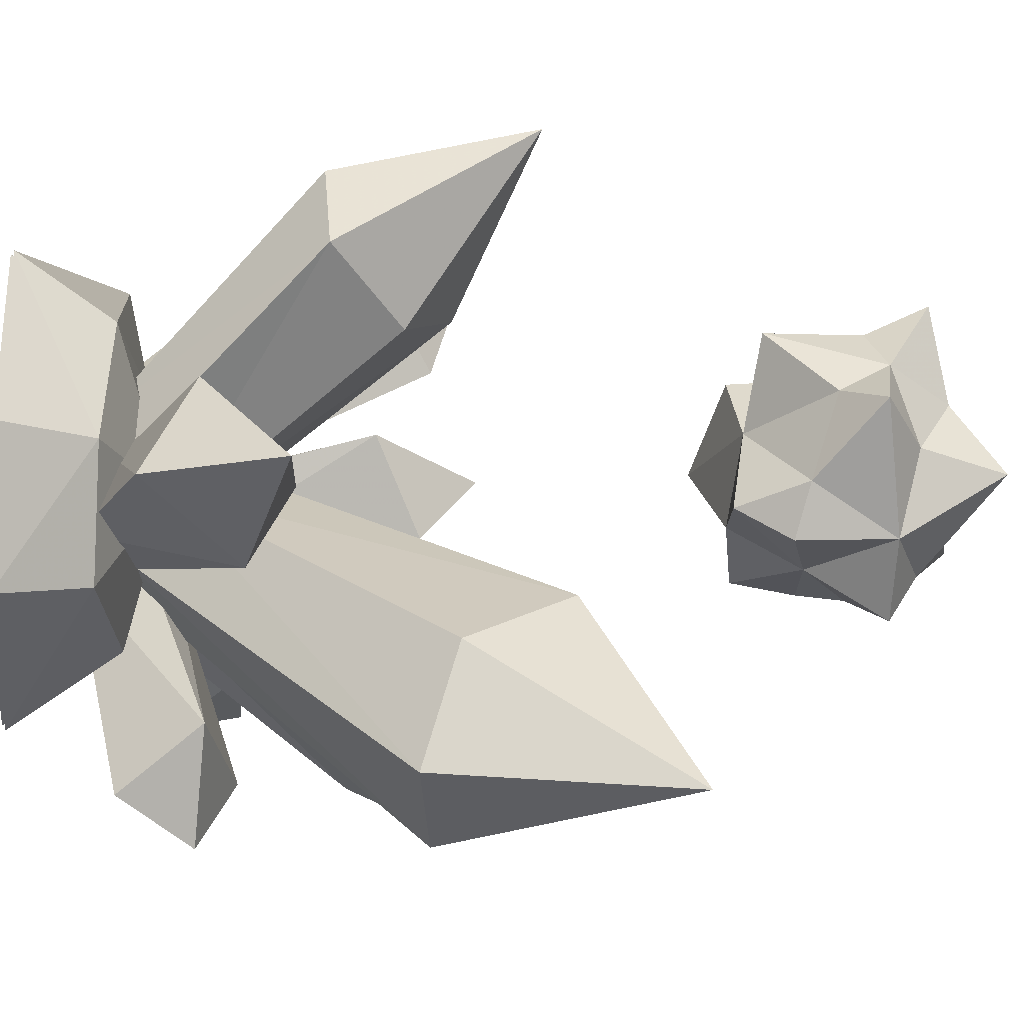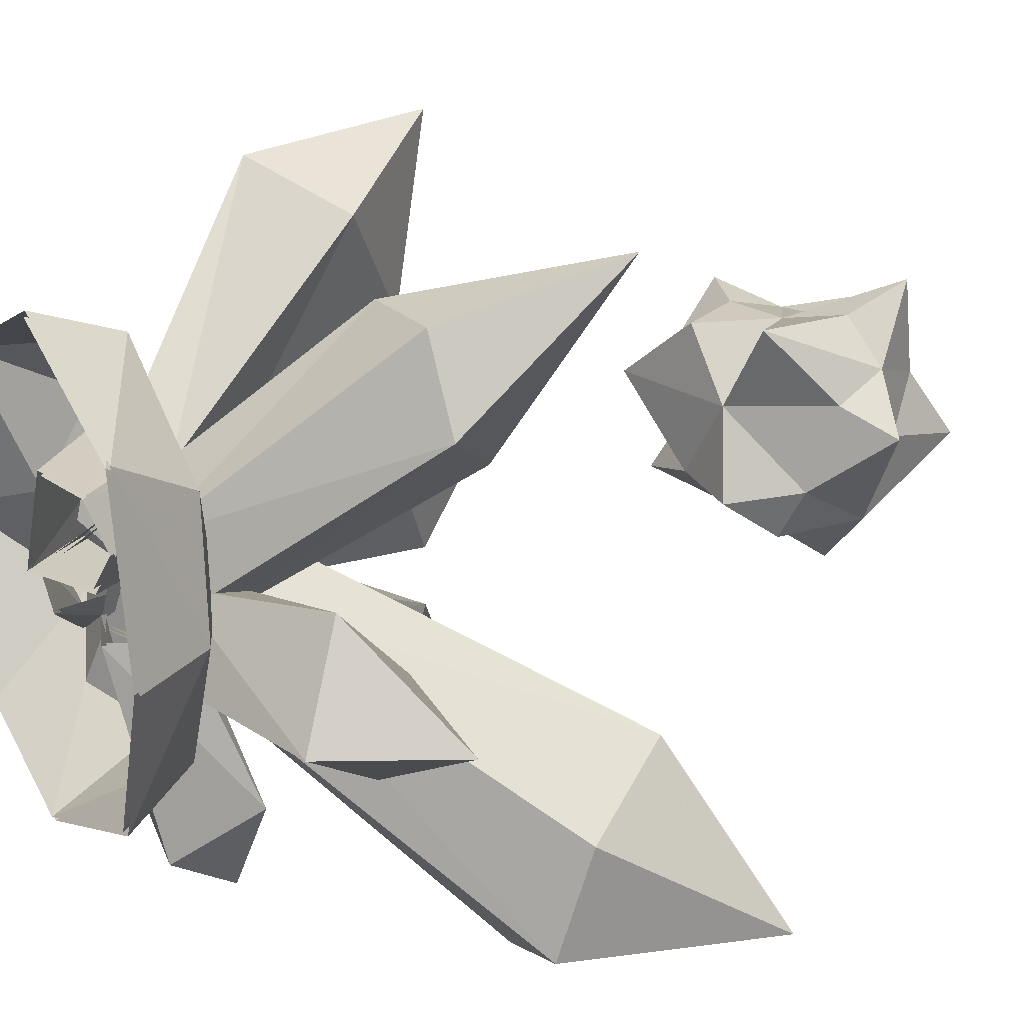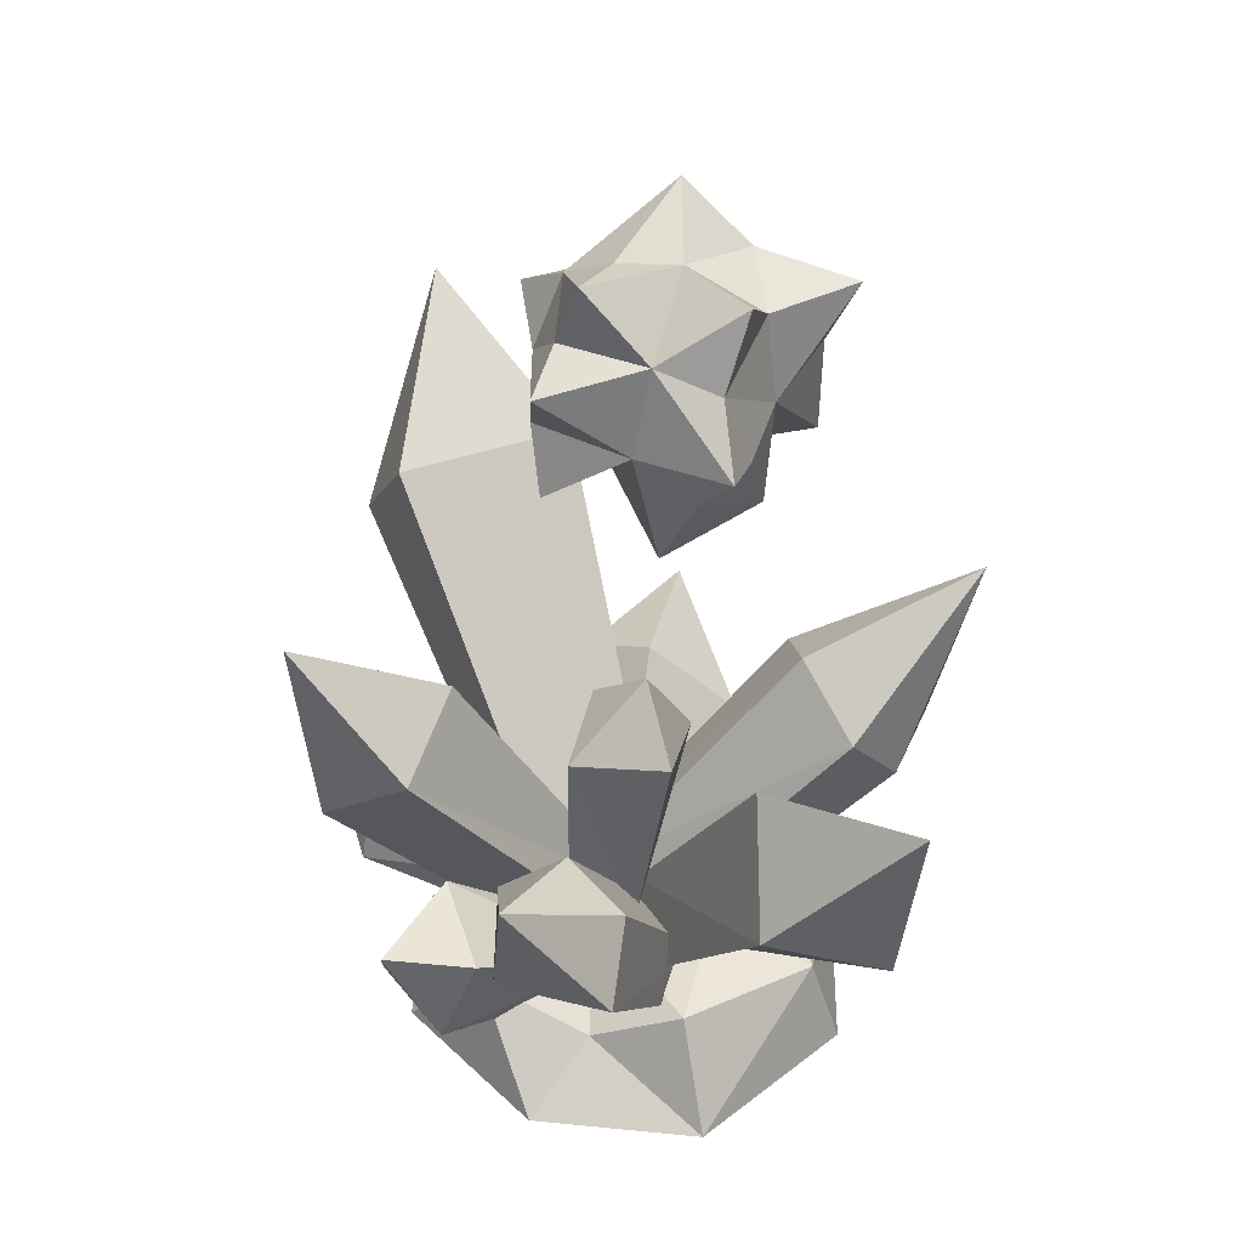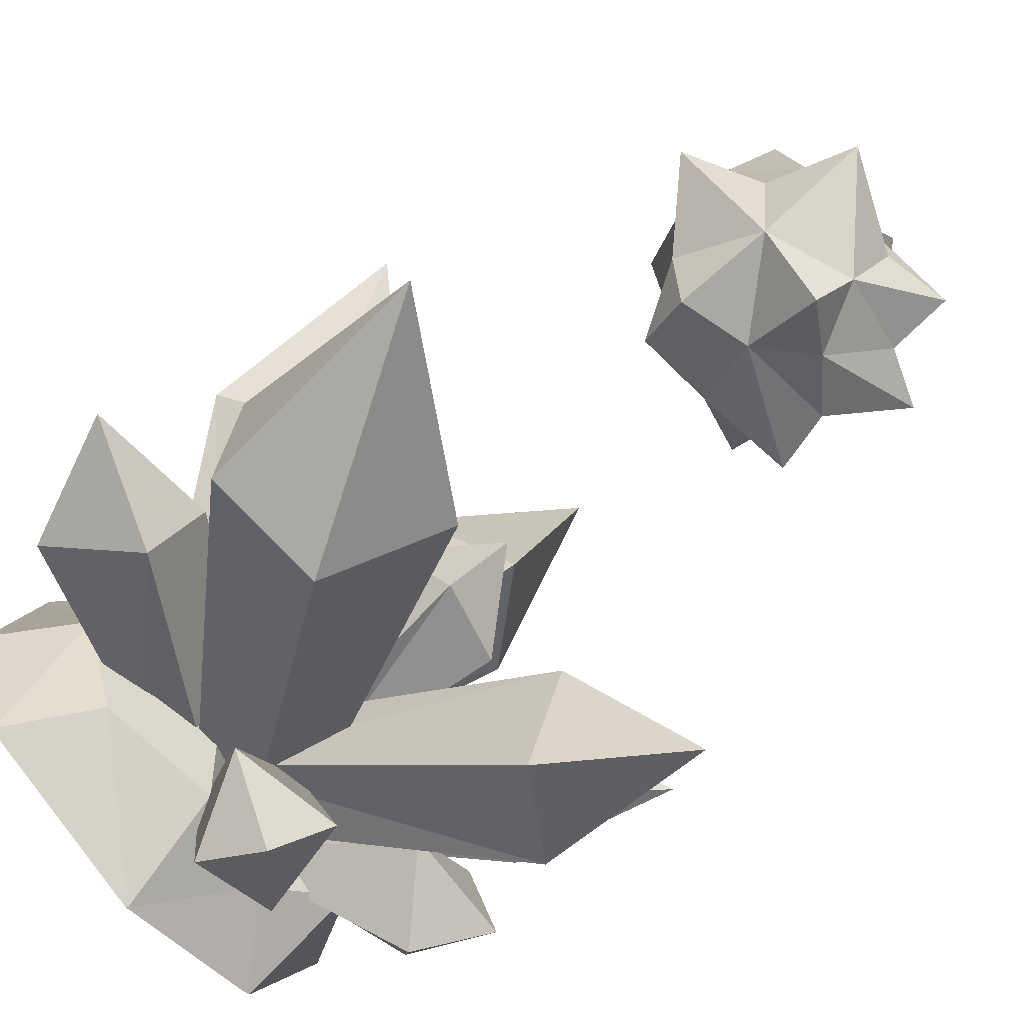
<metadata>
{"format":"obj","ext":"obj","renderer":"f3d","projection":"perspective","resolution":1024,"background":"white","views":[{"elev":-20.7,"azim":-94.7,"up":"+Y"},{"elev":18.4,"azim":-117.9,"up":"+Y"},{"elev":39.7,"azim":114.6,"up":"+Z"},{"elev":-71.1,"azim":-50.0,"up":"+Y"}]}
</metadata>
<code>
g guild_shuijing
v -29.07 -26.73 0.08986
v -3.029 -35.34 0.08986
v -21.29 -22.95 11.29
v 18.12 -27.48 0.08986
v 28.75 -4.083 0.08986
v 20.08 -15.17 13.84
v -27.67 -6.646 11.38
v -23.26 10.45 12.45
v -29.07 16.77 0.08986
v -35.02 -7.731 0.08986
v -10.55 -6.561 18.83
v -4.979 -25.55 14.04
v 8.917 -23.38 9.274
v -2.442 23.91 12.45
v -2.925 27.98 0.08986
v 21.7 18.42 0.08986
v 14.88 12.53 14.03
v 17.81 -0.2746 7.86
v 2.597 -6.28 13.46
v -3.547 8.958 15.72
v 4.163 -12.97 25.54
v -5.754 -2.111 26.53
v -33.25 -27.22 68.37
v -17.79 -45.05 66.11
v -8.079 -14.53 14.78
v -0.2157 -18.22 17.93
v -25.17 -54.47 52.51
v -40.01 -50.05 50.59
v -43.54 -52.34 81.95
v -43.54 -52.34 81.95
v -41.46 -35.44 54.86
v -10.63 -6.591 19.15
v -40.01 -50.05 50.59
v -8.079 -14.53 14.78
v -43.54 -52.34 81.95
v 5.788 0.8463 20.78
v -2.054 -1.971 22.85
v -7.644 2.734 45.61
v 5.835 5.871 49.77
v 5.915 -8.095 20.16
v 8.916 -6.585 48.38
v -2.107 -8.237 51.4
v 0.9595 -10.12 21.45
v 0.3282 0.07514 58.37
v 0.3282 0.07514 58.37
v 0.3282 0.07514 58.37
v -7.644 2.734 45.61
v -2.054 -1.971 22.85
v 0.3282 0.07514 58.37
v -5.38 -13.36 11.47
v 4.174 -14.36 10.65
v 25.61 -34.36 43.84
v 12.06 -42.14 52.66
v -5.948 -3.111 11.93
v 11.98 -22.76 58.07
v 25.16 -22.33 52.29
v 0.9951 -3.188 11.36
v 25.01 -38.5 68.73
v 25.01 -38.5 68.73
v 25.61 -34.36 43.84
v 4.174 -14.36 10.65
v 2.794 -4.911 1.178
v 1.419 7.064 2.479
v 32.73 9.789 32.84
v 33.95 -5.505 32.15
v -8.074 -1.012 7.429
v -3.201 -6.661 6.812
v 25.4 -8.839 39.46
v 22.61 -0.9812 45.18
v 41.19 -0.8054 53.11
v 41.19 -0.8054 53.11
v 24.08 7.398 40.1
v -5.674 5.684 5.188
v 22.61 -0.9812 45.18
v -8.074 -1.012 7.429
v 41.19 -0.8054 53.11
v 6.295 -1.866 11.74
v 3.748 -9.882 13.46
v 18.44 -20.96 28.72
v 29.25 -11.45 27.45
v 6.83 -6.538 4.106
v 31.24 -15.68 15.42
v 27.5 -25.7 19.78
v 5.234 -11.74 4.987
v 33.66 -22.3 28.39
v 29.25 -11.45 27.45
v 6.295 -1.866 11.74
v 33.66 -22.3 28.39
v -0.1914 -0.6418 21.18
v 7.667 5.198 14.5
v 20.26 25.5 39.85
v 8.616 19.71 52.82
v -6.999 8.721 15.56
v -0.9501 34.94 42.81
v 13.52 40.23 35.36
v -2.031 11.06 12.1
v 14.69 43.87 60.06
v 14.69 43.87 60.06
v 20.26 25.5 39.85
v 7.667 5.198 14.5
v -12.73 1.951 11.23
v -16.69 -5.68 13.26
v -36.33 16.35 38.95
v -31.15 28.08 38.42
v -0.3795 -7.62 20.75
v 1.981 0.472 16.78
v -12.02 24.76 46.6
v -17.1 15.65 54.13
v -32.84 34.4 64.4
v -18.89 28.47 37.89
v -32.84 34.4 64.4
v -18.89 28.47 37.89
v -4.751 5.323 12.42
v -32.84 34.4 64.4
v -26.6 10.07 47.99
v -8.918 -10.87 18.17
v -4.751 5.323 12.42
v -9.205 -7.143 21.33
v -14.38 -4.502 13.41
v -36.25 -2.421 23.95
v -31.24 -13.34 34.93
v -13.17 -13.12 9.388
v -10.53 -16.19 15.83
v -33.85 -23.87 29.83
v -41.46 -16.33 17.9
v -49.2 -16.72 34.67
v -49.2 -16.72 34.67
v -36.25 -2.421 23.95
v -14.38 -4.502 13.41
v 3.418 -12.34 19.46
v -4.424 -14.8 16.98
v -10.01 -36.61 24.99
v 3.465 -40.27 28.71
v 3.544 -13.05 10.53
v 6.546 -40.73 16.18
v -4.478 -43.96 14.99
v -1.411 -14.62 8.711
v -2.042 -49.63 24.24
v -2.042 -49.63 24.24
v -2.042 -49.63 24.24
v -10.01 -36.61 24.99
v -4.424 -14.8 16.98
v -2.042 -49.63 24.24
f 1 2 3
f 4 5 6
f 7 8 9
f 9 10 7
f 1 3 7
f 8 7 11
f 3 12 11
f 11 7 3
f 2 4 13
f 2 12 3
f 14 15 9
f 9 8 14
f 16 15 14
f 14 17 16
f 5 16 18
f 18 6 5
f 16 17 18
f 19 13 6
f 19 6 18
f 19 18 17
f 4 6 13
f 10 1 7
f 14 8 20
f 8 11 20
f 19 17 20
f 17 14 20
f 11 19 20
f 2 13 12
f 12 13 19
f 19 11 12
f 21 22 23
f 23 24 21
f 25 26 27
f 27 28 25
f 29 27 24
f 30 23 31
f 23 22 32
f 32 31 23
f 30 24 23
f 33 31 32
f 32 34 33
f 35 31 33
f 36 37 38
f 38 39 36
f 40 41 42
f 42 43 40
f 44 41 39
f 45 42 41
f 41 40 36
f 36 39 41
f 46 47 42
f 47 48 43
f 43 42 47
f 49 39 38
f 50 51 52
f 52 53 50
f 54 55 56
f 56 57 54
f 58 55 53
f 59 56 55
f 55 54 50
f 50 53 55
f 59 60 56
f 60 61 57
f 57 56 60
f 58 53 52
f 26 21 24
f 24 27 26
f 29 28 27
f 62 63 64
f 64 65 62
f 66 67 68
f 68 69 66
f 70 68 65
f 71 64 72
f 64 63 73
f 73 72 64
f 71 65 64
f 74 72 73
f 73 75 74
f 76 72 74
f 77 78 79
f 79 80 77
f 81 82 83
f 83 84 81
f 85 82 86
f 85 83 82
f 82 81 87
f 87 86 82
f 88 79 83
f 79 78 84
f 84 83 79
f 88 80 79
f 67 62 65
f 65 68 67
f 70 69 68
f 89 90 91
f 91 92 89
f 93 94 95
f 95 96 93
f 97 94 92
f 98 95 94
f 94 93 89
f 89 92 94
f 98 99 95
f 99 100 96
f 96 95 99
f 97 92 91
f 101 102 103
f 103 104 101
f 105 106 107
f 107 108 105
f 109 110 104
f 111 107 112
f 110 113 101
f 101 104 110
f 114 103 115
f 103 102 116
f 116 115 103
f 109 104 103
f 108 115 116
f 116 105 108
f 114 115 108
f 106 117 112
f 112 107 106
f 111 108 107
f 118 119 120
f 120 121 118
f 122 123 124
f 124 125 122
f 126 124 121
f 127 125 124
f 124 123 118
f 118 121 124
f 127 128 125
f 125 128 129
f 129 122 125
f 126 121 120
f 130 131 132
f 132 133 130
f 134 135 136
f 136 137 134
f 138 135 133
f 139 136 135
f 135 134 130
f 130 133 135
f 140 141 136
f 141 142 137
f 137 136 141
f 143 133 132
g 2
v 2.428 -13.35 108
v 9.551 -10.29 102.9
v 16.94 -6.771 111.8
v -17.84 6.777 104.6
v -6.483 5.236 94.26
v -16.11 -4.688 100.8
v -11.69 7.937 119.2
v -2.871 3.018 120.6
v -4.166 12.79 116.2
v -13.41 20.8 117.2
v 11.55 3.375 103.6
v 12.32 -8.155 94.9
v 0.2454 14.76 93.1
v -3.049 14.46 105.2
v 8.257 12.72 112.3
v -13.07 -10.61 111.9
v -2.084 -11.54 116.2
v -12.01 -1.356 126.3
v -4.675 -18.48 112.2
v -3.682 -11.41 101.7
v 0.595 -4.094 120.7
v 9.221 -4.4 123
v 8.257 12.72 112.3
v 4.086 14.24 122
v 9.095 4.602 114.5
v -12.95 16.54 95.97
v -14.98 0.658 114.5
v -6.483 5.236 94.26
v 0.2454 14.76 93.1
v 10.73 6.5 89.49
v -0.04723 -4.928 92.77
v -12.43 16.74 109
v -17.25 10.74 110.8
v -10.67 -6.482 91.89
v -12.95 -11.07 98.86
v 9.142 -7.253 114.5
v 13.88 16.54 105.1
v -12.95 -11.07 98.86
v -10.67 -6.482 91.89
v -24.33 3.293 109.1
v 10.66 10.92 98.44
v 5.711 15.18 102.5
v 4.086 14.24 122
v 5.711 15.18 102.5
f 144 145 146
f 147 148 149
f 150 151 152
f 152 153 150
f 154 146 145
f 145 155 154
f 156 148 157
f 152 158 157
f 159 160 161
f 162 159 163
f 163 144 162
f 151 164 165
f 166 167 168
f 147 169 148
f 159 161 170
f 171 172 173
f 173 174 171
f 173 154 174
f 175 169 176
f 157 148 169
f 177 178 149
f 149 148 177
f 160 179 165
f 165 164 160
f 168 151 165
f 165 179 168
f 159 178 163
f 167 151 168
f 151 167 152
f 180 166 168
f 168 154 180
f 153 175 176
f 176 150 153
f 181 182 163
f 160 144 179
f 146 154 168
f 149 159 183
f 183 147 149
f 178 159 149
f 180 184 185
f 185 166 180
f 159 170 183
f 162 160 159
f 171 174 182
f 152 186 158
f 153 152 157
f 157 175 153
f 187 156 157
f 184 172 185
f 174 154 155
f 174 155 163
f 154 184 180
f 183 170 176
f 176 147 183
f 144 146 179
f 162 144 160
f 163 145 144
f 163 155 145
f 164 151 161
f 161 151 150
f 157 169 175
f 174 163 182
f 187 157 158
f 160 164 161
f 173 184 154
f 172 184 173
f 179 146 168
f 176 169 147
f 161 150 170
f 170 150 176
g 1
v 2.699 -14.02 108
v 9.783 -10.98 102.8
v 17.61 -6.986 112
v -18.41 6.982 104.2
v -6.758 5.4 93.61
v -16.77 -4.801 100.5
v -12.08 8.1 119.8
v -2.743 3.232 121.3
v -3.997 13.38 116.6
v -13.69 21.42 117.5
v 12.27 3.429 103.4
v 12.83 -8.392 94.45
v 0.07584 15.31 92.66
v -2.99 15.18 105.2
v 8.611 13.28 112.6
v -13.55 -11.13 112.1
v -1.962 -12.04 116.7
v -12.3 -1.401 127
v -4.764 -19.2 112.2
v -3.689 -12.1 101.4
v 0.5698 -4.309 121.4
v 9.772 -4.457 123.5
v 8.611 13.28 112.6
v 4.266 14.69 122.5
v 9.671 4.683 114.9
v -13.17 17.01 95.45
v -15.57 0.617 115
v -6.758 5.4 93.61
v 0.07584 15.31 92.66
v 11.18 6.509 88.92
v 0.03445 -5.22 92.11
v -12.72 17.38 108.8
v -17.91 10.98 111
v -11.08 -6.654 91.31
v -13.31 -11.66 98.62
v 9.533 -7.715 114.9
v 14.26 17.16 105.1
v -13.31 -11.66 98.62
v -11.08 -6.654 91.31
v -25.04 3.462 109.1
v 11.24 11.26 98.16
v 5.936 15.88 102.5
v 4.266 14.69 122.5
v 5.936 15.88 102.5
f 188 189 190
f 191 192 193
f 194 195 196
f 196 197 194
f 198 190 189
f 189 199 198
f 200 192 201
f 196 202 201
f 203 204 205
f 206 203 207
f 207 188 206
f 195 208 209
f 210 211 212
f 191 213 192
f 203 205 214
f 215 216 217
f 217 218 215
f 217 198 218
f 219 213 220
f 201 192 213
f 221 222 193
f 193 192 221
f 204 223 209
f 209 208 204
f 212 195 209
f 209 223 212
f 203 222 207
f 211 195 212
f 195 211 196
f 224 210 212
f 212 198 224
f 197 219 220
f 220 194 197
f 225 226 207
f 204 188 223
f 190 198 212
f 193 203 227
f 227 191 193
f 222 203 193
f 224 228 229
f 229 210 224
f 203 214 227
f 206 204 203
f 215 218 226
f 196 230 202
f 197 196 201
f 201 219 197
f 231 200 201
f 228 216 229
f 218 198 199
f 218 199 207
f 198 228 224
f 227 214 220
f 220 191 227
f 188 190 223
f 206 188 204
f 207 189 188
f 207 199 189
f 208 195 205
f 205 195 194
f 201 213 219
f 218 207 226
f 231 201 202
f 204 208 205
f 217 228 198
f 216 228 217
f 223 190 212
f 220 213 191
f 205 194 214
f 214 194 220
g guild_shuijing01
v -29.51 -27.14 0.5118
v -2.993 -35.93 0.5104
v -21.58 -23.29 11.87
v 18.49 -27.98 0.4772
v 29.35 -4.046 0.4996
v 20.33 -15.27 14.52
v -28.16 -6.678 11.92
v -23.65 10.71 13.02
v -29.52 17.16 0.5046
v -35.63 -7.757 0.4894
v -10.59 -6.613 19.56
v -4.923 -25.95 14.65
v 9.084 -23.79 9.851
v -2.445 24.46 12.93
v -2.942 28.67 0.3183
v 22.15 18.78 0.5363
v 15.28 12.69 14.63
v 18.3 -0.04786 8.35
v 2.8 -6.351 14.16
v -3.53 9.054 16.44
v 4.822 -13.03 25.85
v -5.816 -1.47 26.87
v -33.4 -26.68 68.84
v -17.23 -45.25 66.53
v -8.442 -14.78 14.2
v 0.1167 -18.78 17.59
v -24.96 -55.14 52.33
v -40.51 -50.45 50.23
v -43.87 -52.63 82.54
v -43.87 -52.63 82.54
v -42.14 -35.19 54.72
v -11.23 -6.255 18.91
v -40.51 -50.45 50.23
v -8.442 -14.78 14.2
v -43.87 -52.63 82.54
v 6.3 1.359 20.69
v -2.699 -1.704 22.64
v -8.297 3.059 45.63
v 6.196 6.469 49.98
v 6.524 -8.495 20.12
v 9.516 -6.948 48.58
v -2.419 -8.812 51.73
v 0.7977 -10.83 21.48
v 0.2634 0.1842 59.09
v 0.2634 0.1842 59.09
v 0.2634 0.1842 59.09
v -8.297 3.059 45.63
v -2.699 -1.704 22.64
v 0.2634 0.1842 59.09
v -6.019 -13.71 11.5
v 4.606 -14.7 10.17
v 26.18 -34.69 43.53
v 11.71 -42.78 52.73
v -6.389 -2.657 12.3
v 11.62 -22.38 58.58
v 25.71 -21.87 52.43
v 1.319 -2.543 11.47
v 25.28 -38.78 69.35
v 25.28 -38.78 69.35
v 26.18 -34.69 43.53
v 4.606 -14.7 10.17
v 3.213 -5.326 0.7484
v 1.641 7.697 2.193
v 33.15 10.36 32.67
v 34.48 -5.902 31.85
v -8.641 -1.017 7.889
v -3.451 -7.324 6.988
v 25.3 -9.528 39.68
v 22.18 -1.028 45.77
v 41.66 -0.8373 53.66
v 41.66 -0.8373 53.66
v 23.84 7.984 40.46
v -6.05 6.237 5.481
v 22.18 -1.028 45.77
v -8.641 -1.017 7.889
v 41.66 -0.8373 53.66
v 6.463 -1.178 11.91
v 3.175 -10.1 13.86
v 18.05 -21.25 29.26
v 29.57 -10.95 27.87
v 7.189 -6.314 3.512
v 31.79 -15.55 14.95
v 27.65 -26.38 19.56
v 5.24 -12.26 4.481
v 34.19 -22.59 28.79
v 29.57 -10.95 27.87
v 6.463 -1.178 11.91
v 34.19 -22.59 28.79
v -0.2803 -1.24 21.59
v 8.34 5.121 14.23
v 20.97 25.37 39.84
v 8.564 19.27 53.4
v -7.714 8.866 15.58
v -1.594 35.28 42.89
v 13.76 40.81 34.98
v -2.153 11.55 11.57
v 14.85 44.31 60.62
v 14.85 44.31 60.62
v 20.97 25.37 39.84
v 8.34 5.121 14.23
v -13.09 2.276 10.68
v -17.31 -6.017 13.08
v -37.03 16.21 38.82
v -31.53 28.59 38.07
v 0.04701 -7.984 21.22
v 2.658 0.7191 16.89
v -11.42 25.13 46.8
v -16.78 15.38 54.72
v -33.1 34.79 64.96
v -18.68 29.11 37.62
v -33.1 34.79 64.96
v -18.68 29.11 37.62
v -4.517 5.895 12.03
v -33.1 34.79 64.96
v -26.89 9.523 48.38
v -9.098 -11.49 18.5
v -4.517 5.895 12.03
v -8.913 -6.855 21.94
v -14.5 -3.876 13.05
v -36.47 -1.724 23.93
v -31.05 -13.25 35.63
v -13.33 -13.43 8.747
v -10.26 -16.86 15.91
v -33.79 -24.57 30.04
v -41.91 -16.51 17.35
v -49.82 -16.82 35.04
v -49.82 -16.82 35.04
v -36.47 -1.724 23.93
v -14.5 -3.876 13.05
v 3.929 -12.17 19.95
v -5.069 -14.55 17.21
v -10.67 -36.59 25.32
v 3.826 -40.39 29.33
v 4.153 -13.06 10.12
v 7.146 -40.99 15.85
v -4.789 -44.37 14.47
v -1.573 -14.76 8.011
v -2.107 -50.33 24.46
v -2.107 -50.33 24.46
v -2.107 -50.33 24.46
v -10.67 -36.59 25.32
v -5.069 -14.55 17.21
v -2.107 -50.33 24.46
f 232 233 234
f 235 236 237
f 238 239 240
f 240 241 238
f 232 234 238
f 239 238 242
f 234 243 242
f 242 238 234
f 233 235 244
f 233 243 234
f 245 246 240
f 240 239 245
f 247 246 245
f 245 248 247
f 236 247 249
f 249 237 236
f 247 248 249
f 250 244 237
f 250 237 249
f 250 249 248
f 235 237 244
f 241 232 238
f 245 239 251
f 239 242 251
f 250 248 251
f 248 245 251
f 242 250 251
f 233 244 243
f 243 244 250
f 250 242 243
f 252 253 254
f 254 255 252
f 256 257 258
f 258 259 256
f 260 258 255
f 261 254 262
f 254 253 263
f 263 262 254
f 261 255 254
f 264 262 263
f 263 265 264
f 266 262 264
f 267 268 269
f 269 270 267
f 271 272 273
f 273 274 271
f 275 272 270
f 276 273 272
f 272 271 267
f 267 270 272
f 277 278 273
f 278 279 274
f 274 273 278
f 280 270 269
f 281 282 283
f 283 284 281
f 285 286 287
f 287 288 285
f 289 286 284
f 290 287 286
f 286 285 281
f 281 284 286
f 290 291 287
f 291 292 288
f 288 287 291
f 289 284 283
f 257 252 255
f 255 258 257
f 260 259 258
f 293 294 295
f 295 296 293
f 297 298 299
f 299 300 297
f 301 299 296
f 302 295 303
f 295 294 304
f 304 303 295
f 302 296 295
f 305 303 304
f 304 306 305
f 307 303 305
f 308 309 310
f 310 311 308
f 312 313 314
f 314 315 312
f 316 313 317
f 316 314 313
f 313 312 318
f 318 317 313
f 319 310 314
f 310 309 315
f 315 314 310
f 319 311 310
f 298 293 296
f 296 299 298
f 301 300 299
f 320 321 322
f 322 323 320
f 324 325 326
f 326 327 324
f 328 325 323
f 329 326 325
f 325 324 320
f 320 323 325
f 329 330 326
f 330 331 327
f 327 326 330
f 328 323 322
f 332 333 334
f 334 335 332
f 336 337 338
f 338 339 336
f 340 341 335
f 342 338 343
f 341 344 332
f 332 335 341
f 345 334 346
f 334 333 347
f 347 346 334
f 340 335 334
f 339 346 347
f 347 336 339
f 345 346 339
f 337 348 343
f 343 338 337
f 342 339 338
f 349 350 351
f 351 352 349
f 353 354 355
f 355 356 353
f 357 355 352
f 358 356 355
f 355 354 349
f 349 352 355
f 358 359 356
f 356 359 360
f 360 353 356
f 357 352 351
f 361 362 363
f 363 364 361
f 365 366 367
f 367 368 365
f 369 366 364
f 370 367 366
f 366 365 361
f 361 364 366
f 371 372 367
f 372 373 368
f 368 367 372
f 374 364 363

</code>
